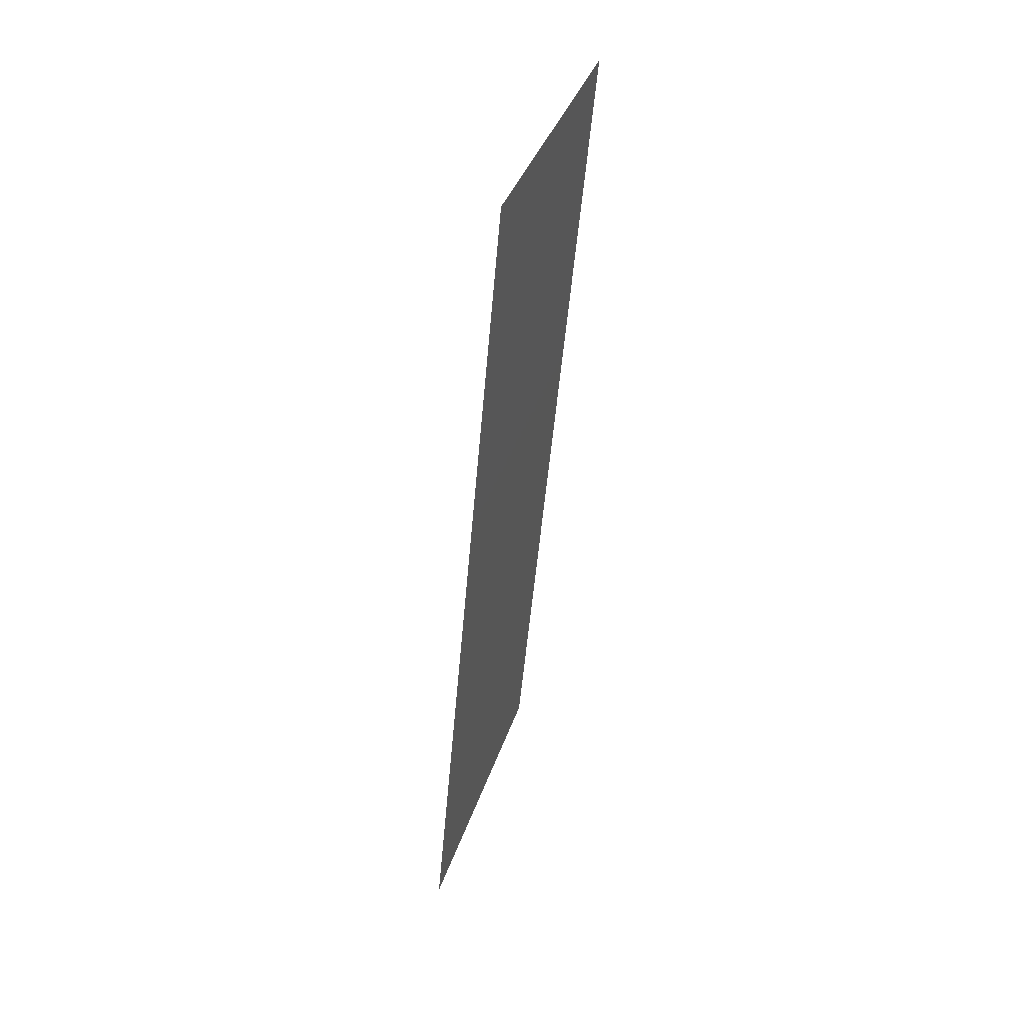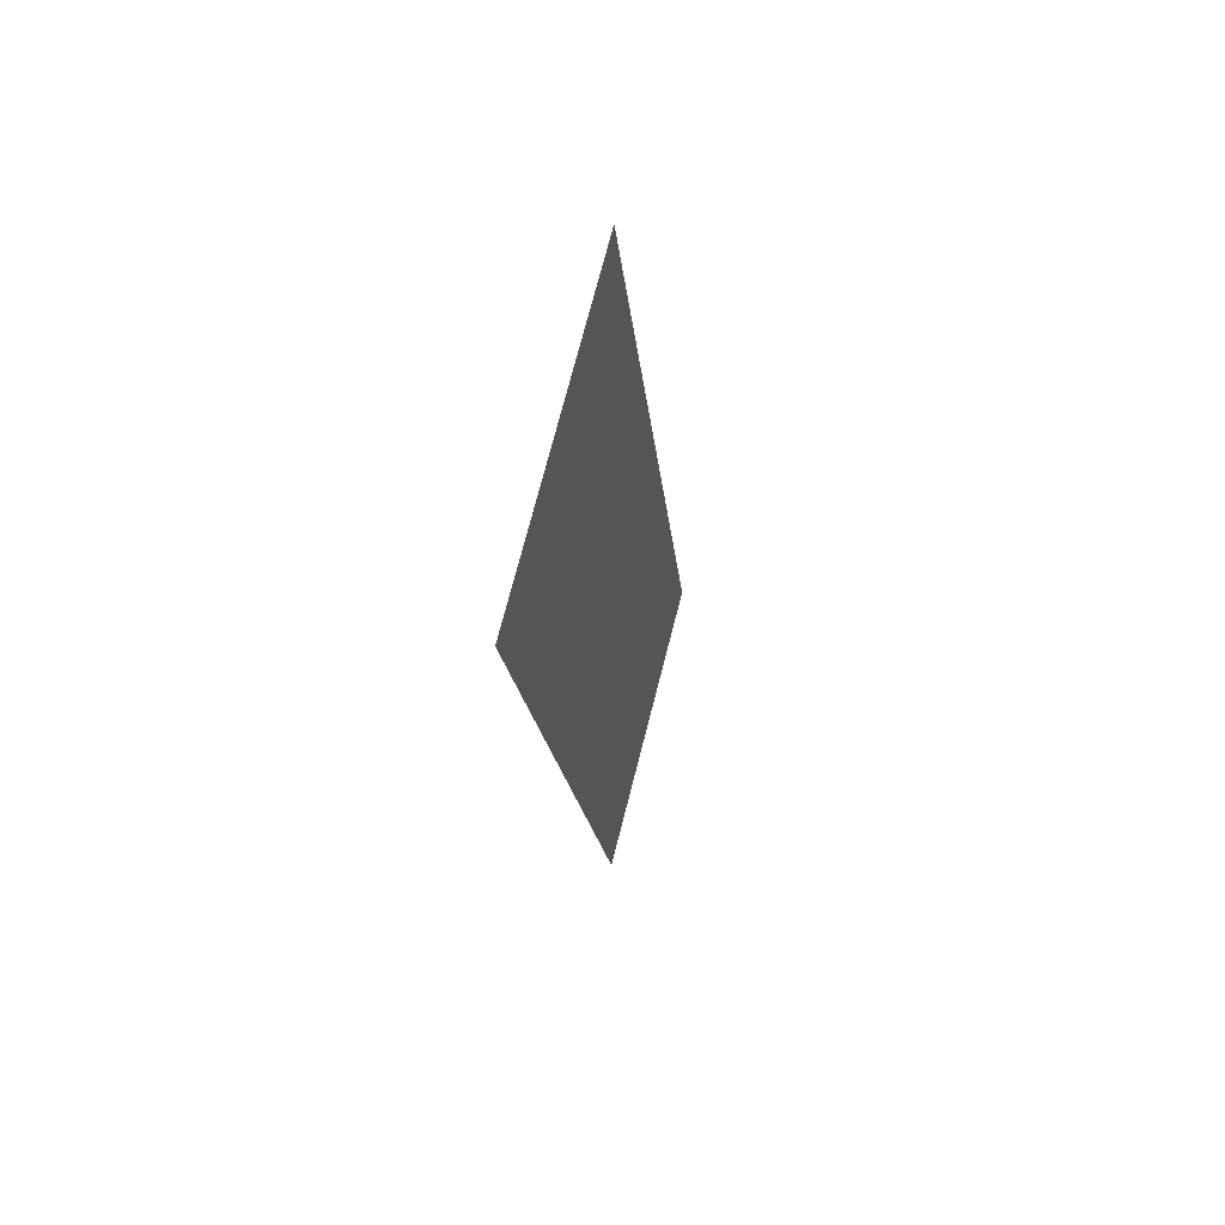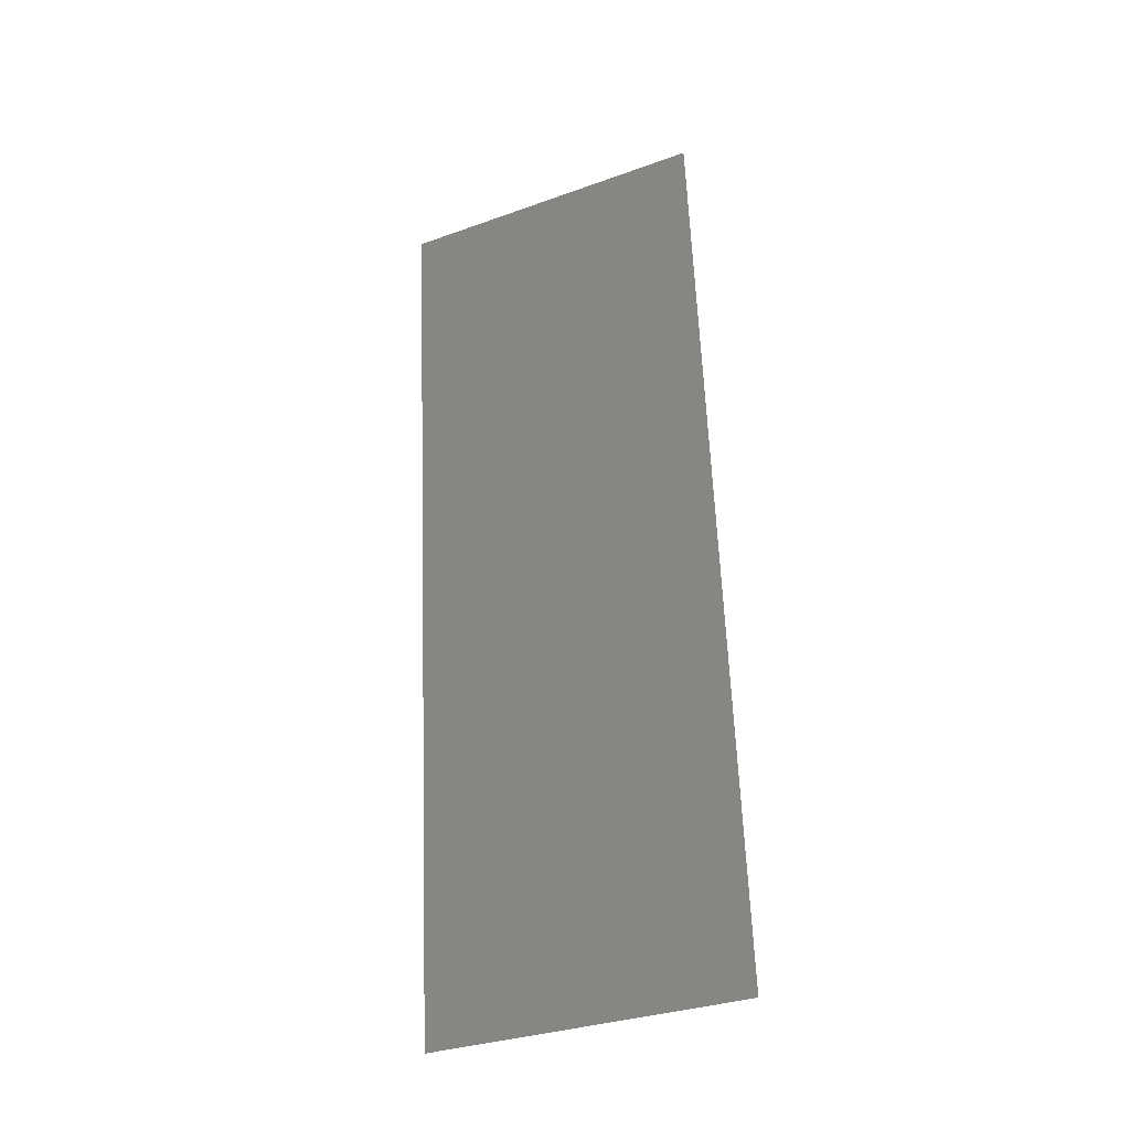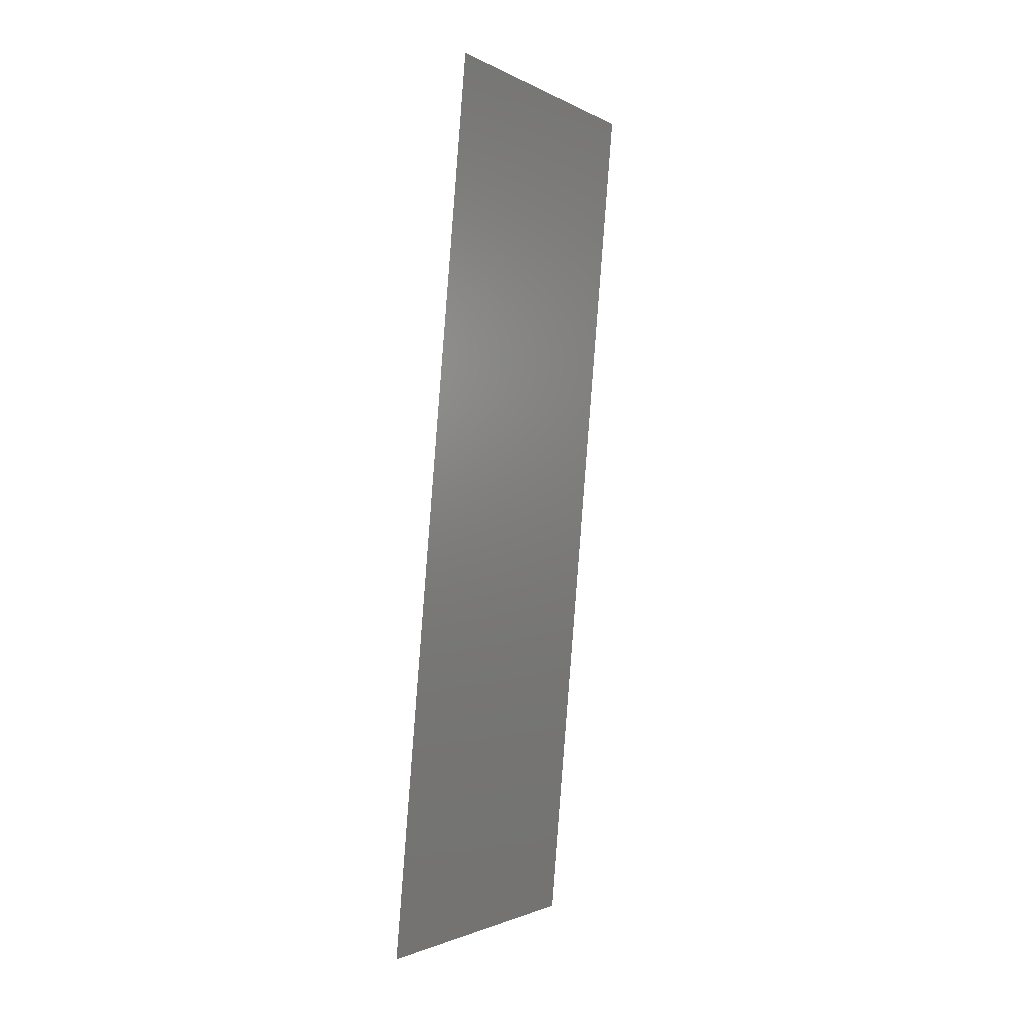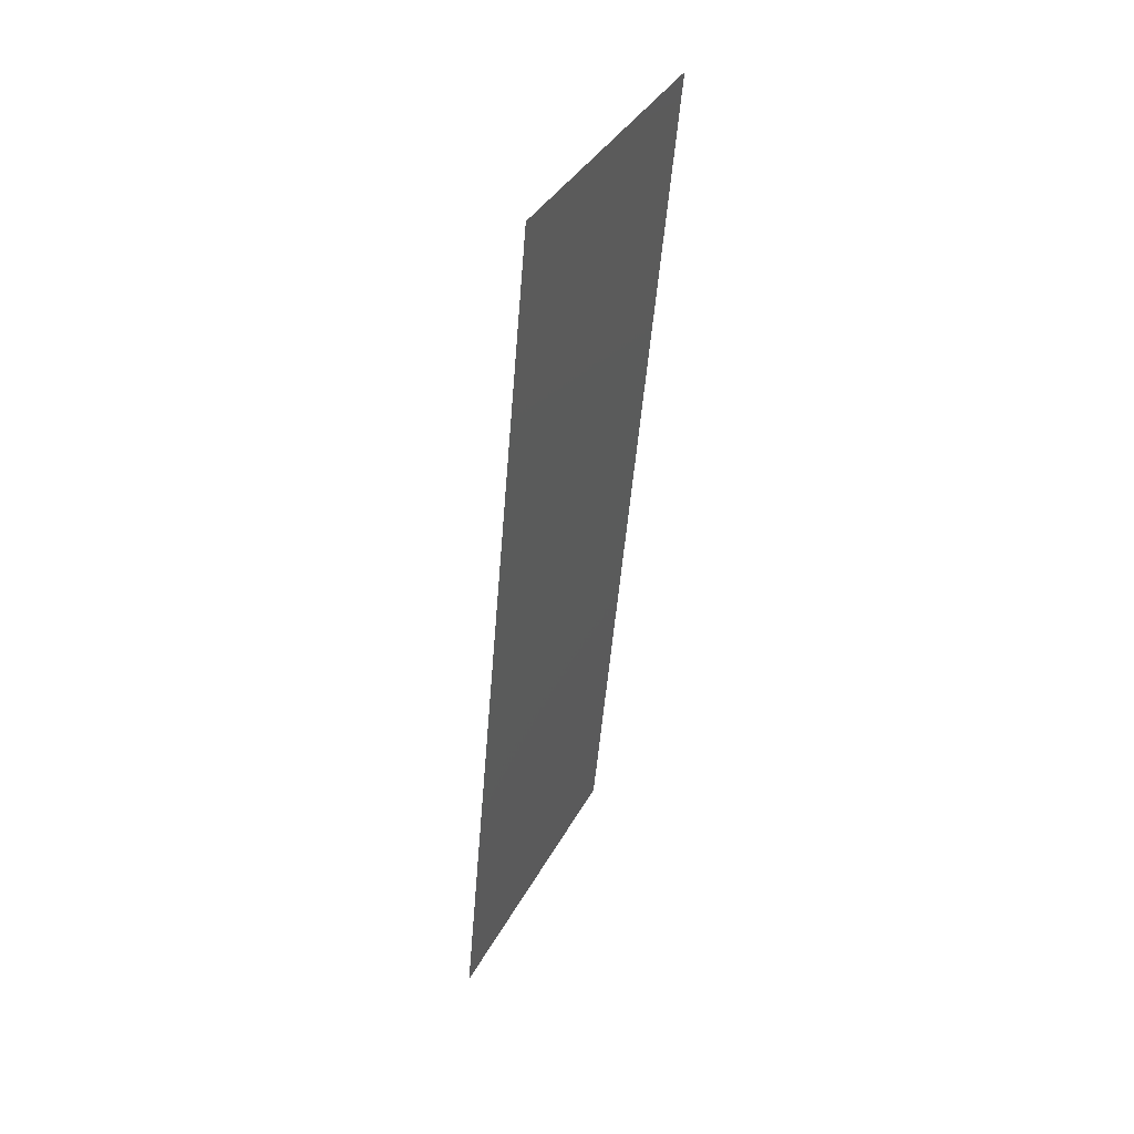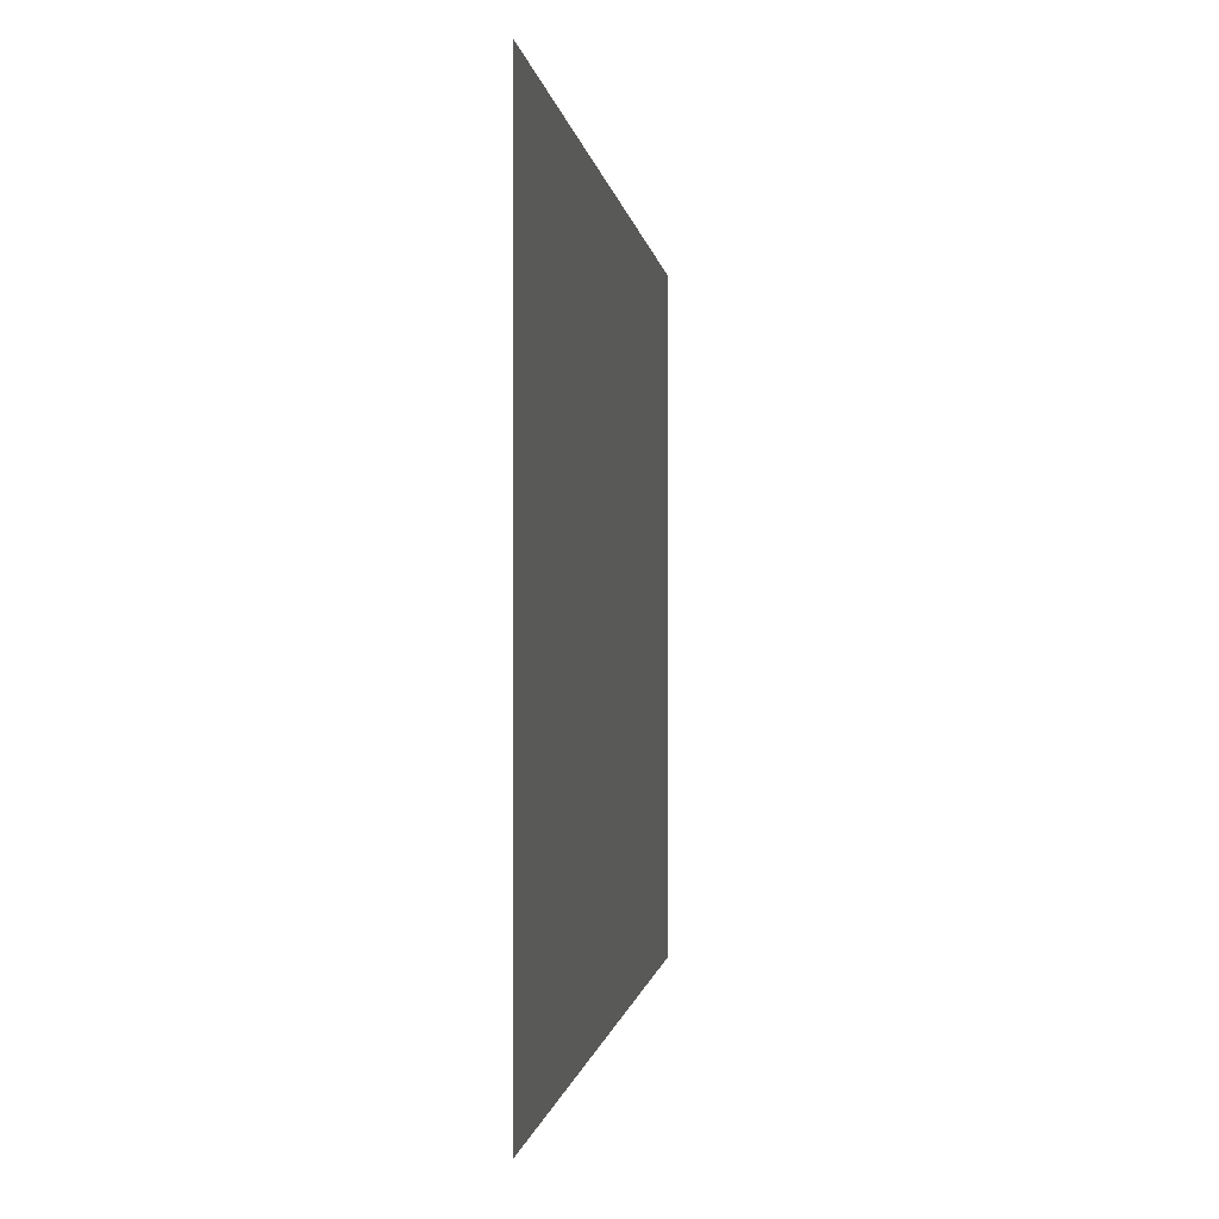
<metadata>
{"format":"stl","ext":"stl","renderer":"f3d","projection":"perspective","resolution":1024,"background":"white","views":[{"elev":37.7,"azim":17.3,"up":"+Y"},{"elev":75.0,"azim":-165.5,"up":"+Y"},{"elev":-33.1,"azim":116.2,"up":"+Y"},{"elev":-1.9,"azim":30.5,"up":"+Y"},{"elev":37.0,"azim":25.1,"up":"+Y"},{"elev":-0.4,"azim":178.4,"up":"+Z"}]}
</metadata>
<code>
# stl→obj: 21 verts, 26 faces
v 0.01302 0.05662 0.02
v 0.01226 0.04811 0.01175
v 0.01302 0.05662 0.01
v 0.008 0 0
v 0.008754 0.00851 0.00825
v 0.008 0 0.01
v 0.01001 0.02265 0
v 0.009548 0.01746 0.009683
v 0.009004 0.01132 0
v 0.01101 0.03397 0.02
v 0.01147 0.03916 0.01027
v 0.01202 0.0453 0.02
v 0.01051 0.02831 0.009992
v 0.01001 0.02265 0.02
v 0.01101 0.03397 0
v 0.009004 0.01132 0.02
v 0.01202 0.0453 0
v 0.008483 0.005454 0.015
v 0.01254 0.05117 0.005
v 0.01302 0.05662 0
v 0.008 0 0.02
f 1 2 3
f 4 5 6
f 7 8 9
f 10 11 12
f 10 13 11
f 14 13 10
f 12 2 1
f 9 5 4
f 7 13 8
f 8 13 14
f 11 13 15
f 15 13 7
f 16 8 14
f 17 11 15
f 16 18 5
f 17 19 2
f 16 5 8
f 17 2 11
f 20 19 17
f 21 18 16
f 11 2 12
f 8 5 9
f 3 19 20
f 6 18 21
f 2 19 3
f 5 18 6

</code>
